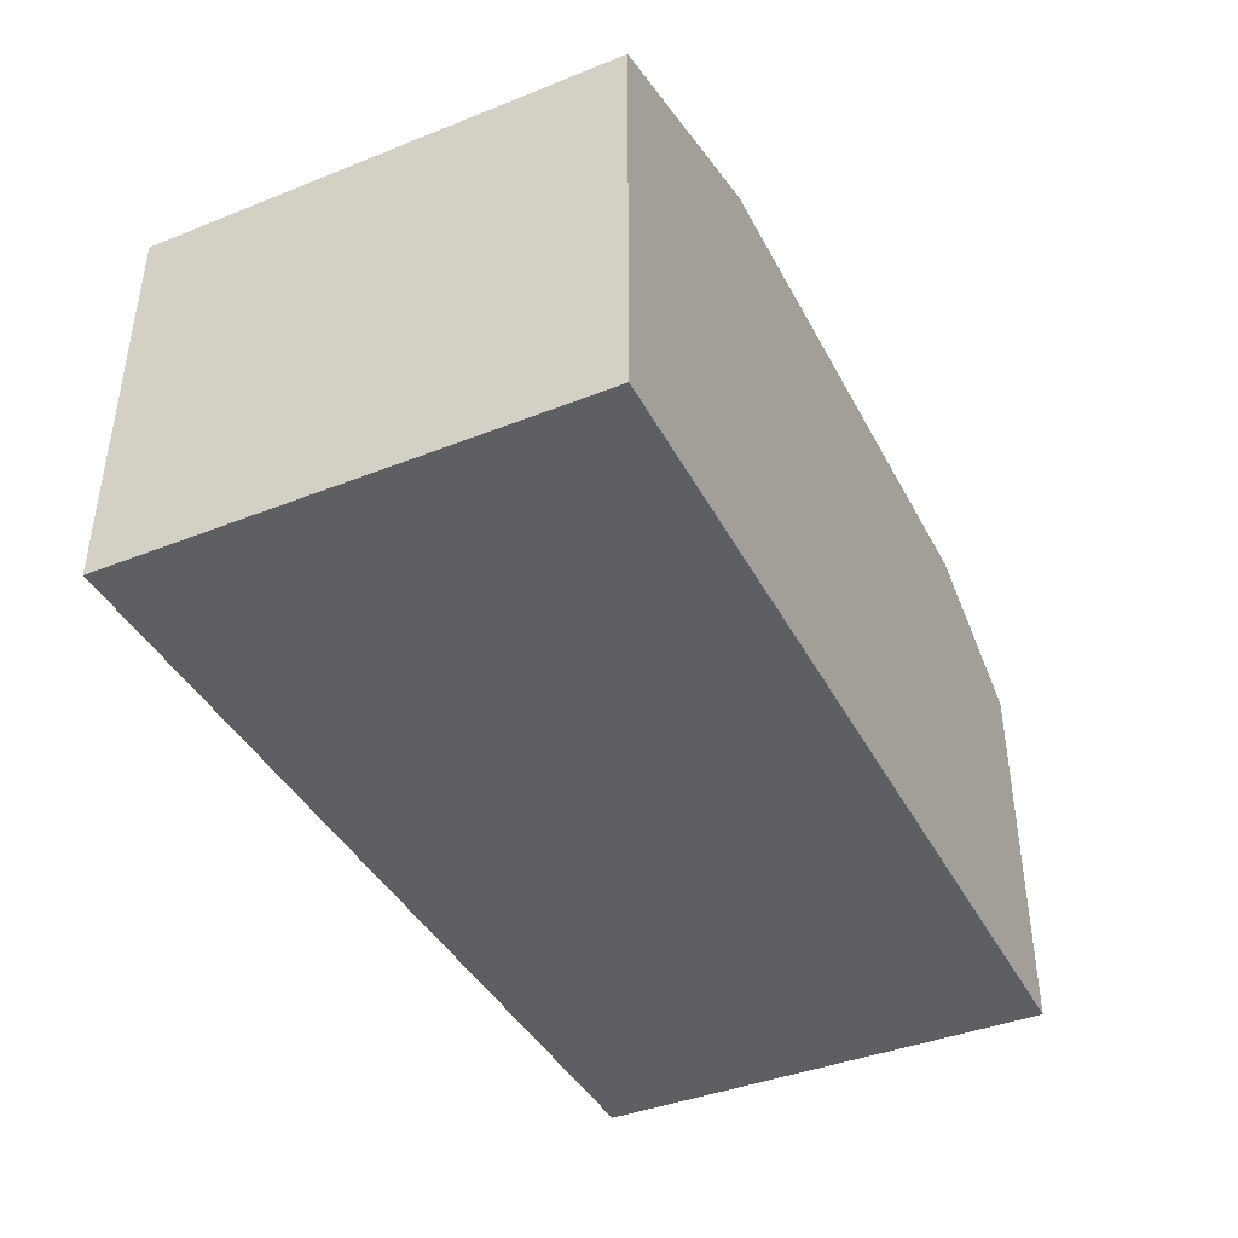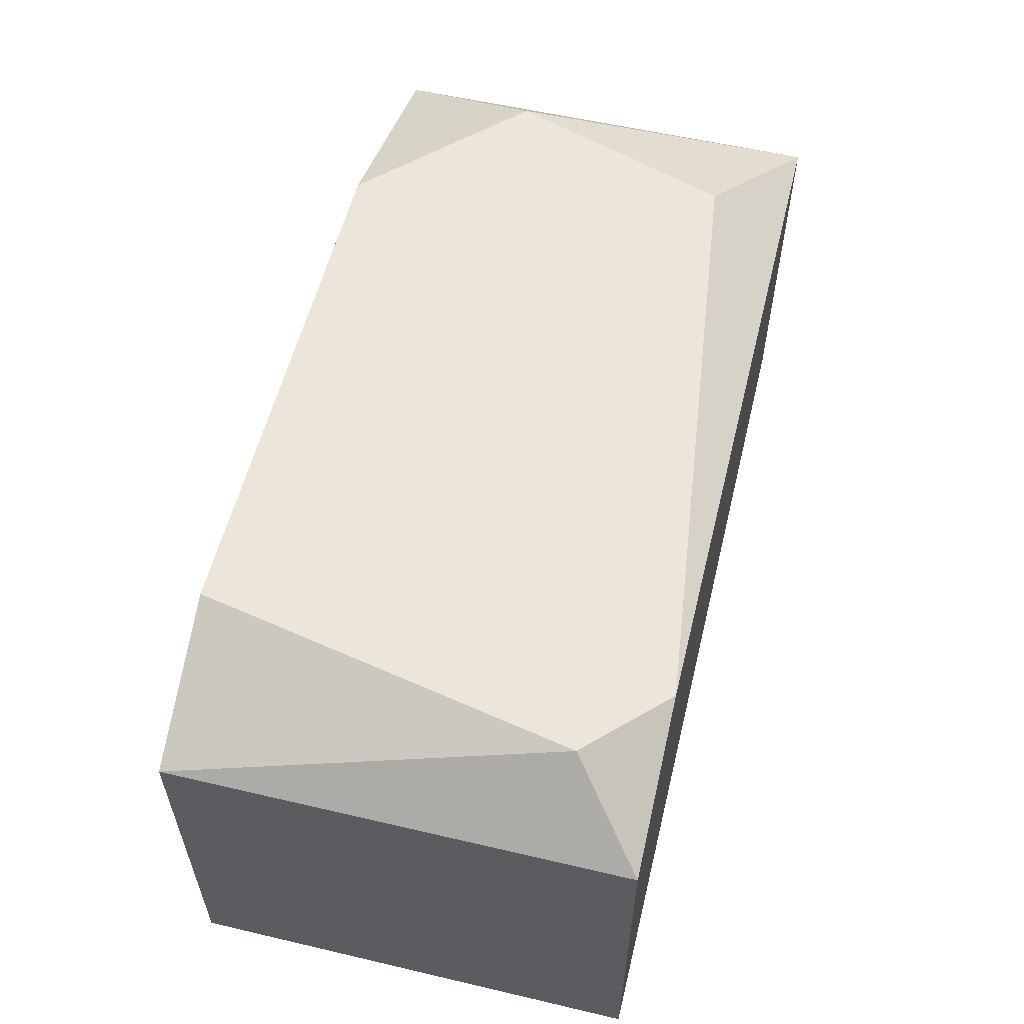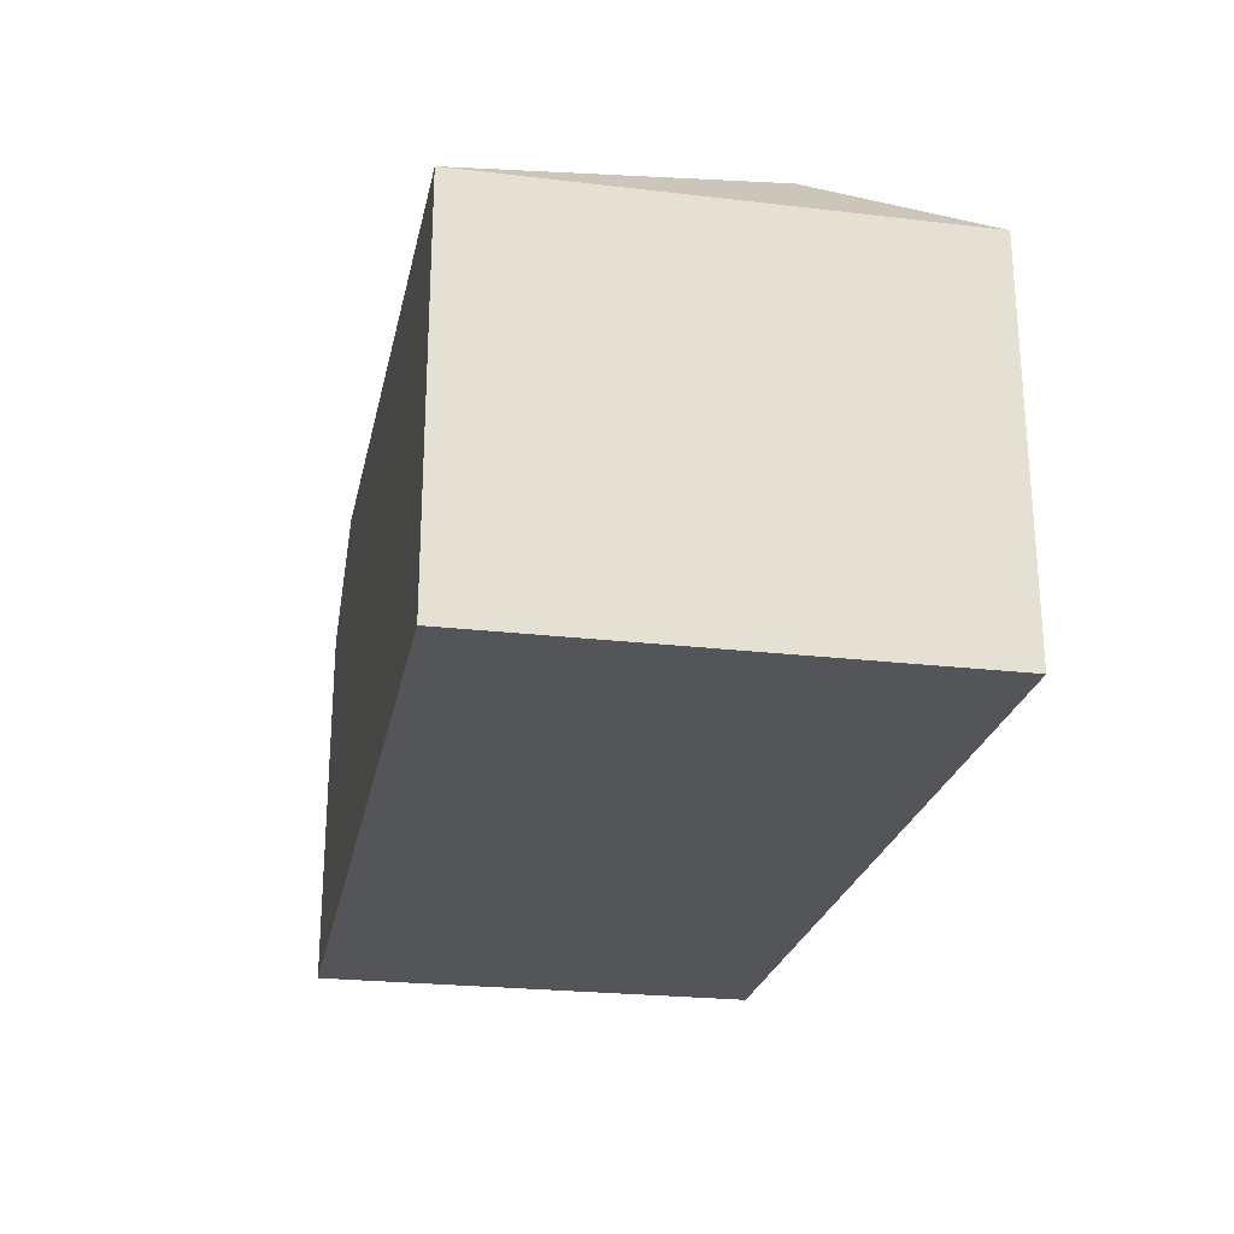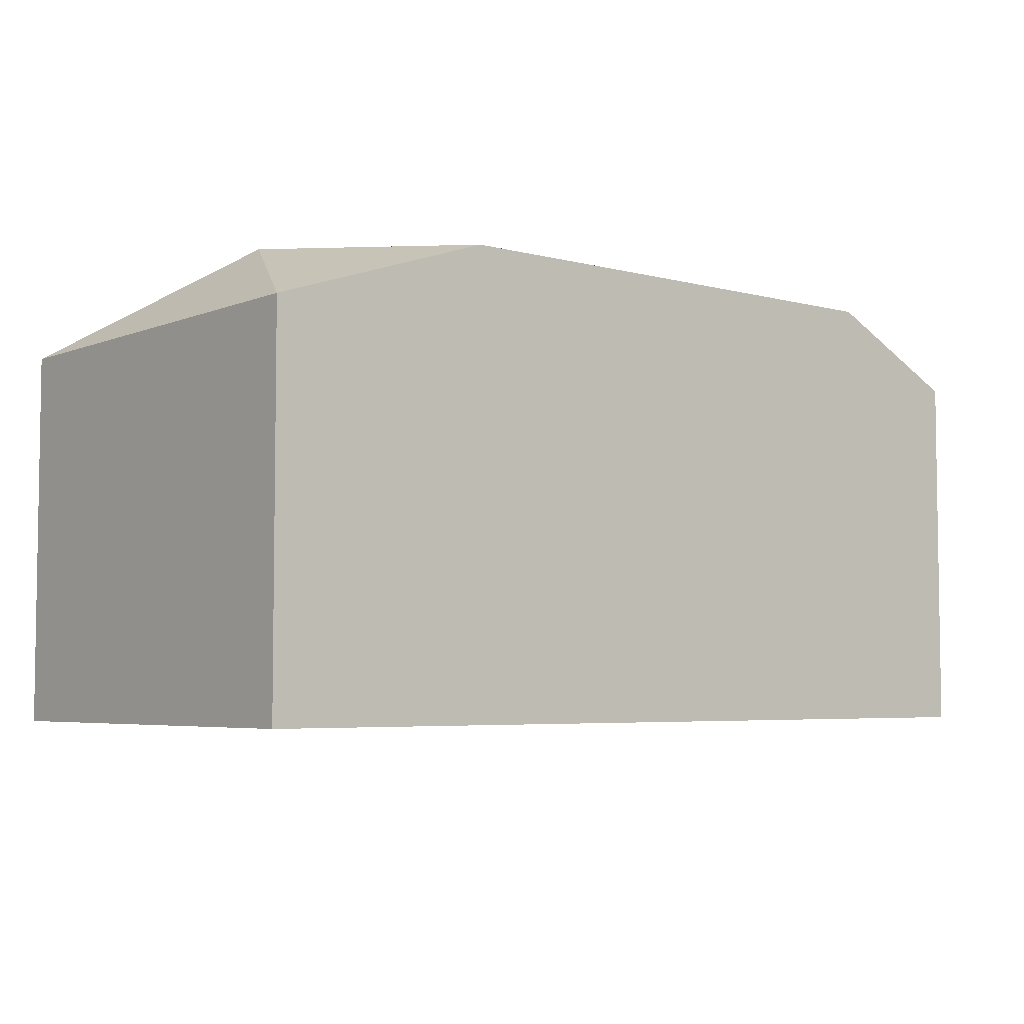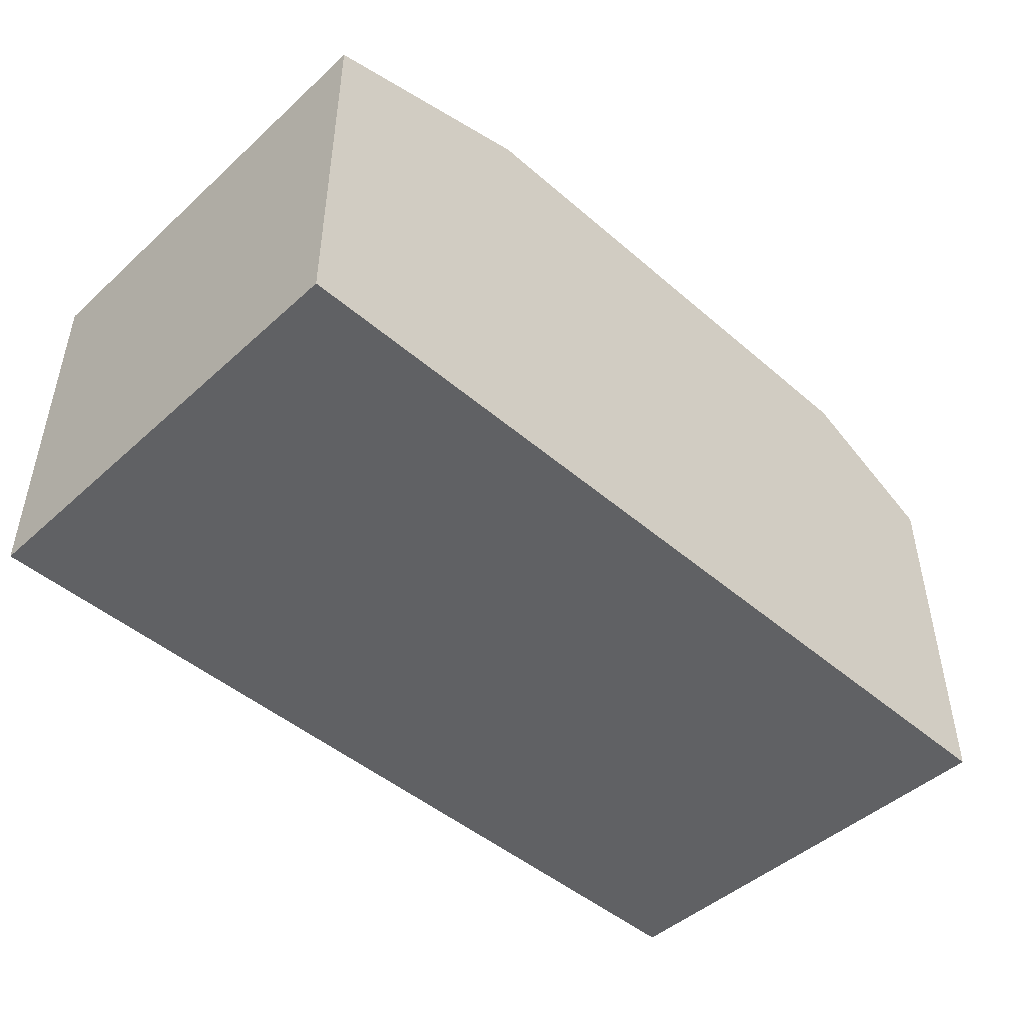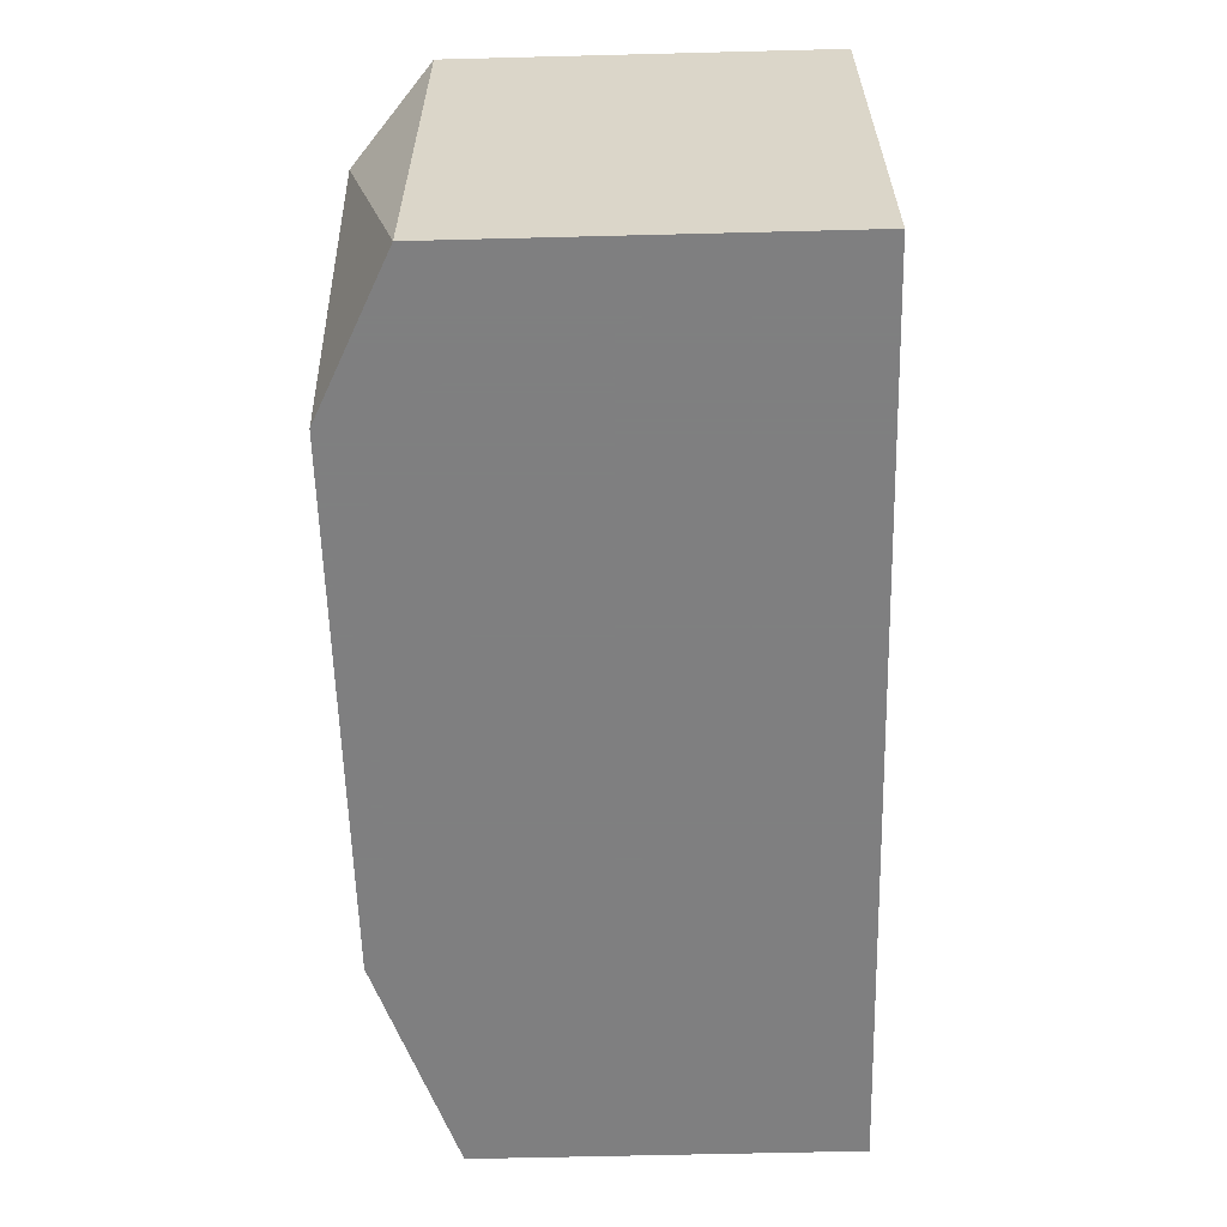
<metadata>
{"format":"obj","ext":"obj","renderer":"f3d","projection":"perspective","resolution":1024,"background":"white","views":[{"elev":-41.1,"azim":115.8,"up":"+Y"},{"elev":56.8,"azim":-76.3,"up":"+Y"},{"elev":-24.3,"azim":79.1,"up":"+Y"},{"elev":-5.0,"azim":140.4,"up":"+Y"},{"elev":-46.8,"azim":135.7,"up":"+Y"},{"elev":-59.9,"azim":-88.5,"up":"+Z"}]}
</metadata>
<code>
v 0.2584 0.2675 0.02161
v 0.1507 0.2029 -0.03223
v 0.1507 0.2029 0.03238
v 0.2799 0.2029 -0.03223
v 0.1723 0.2675 -0.03223
v 0.2799 0.2029 0.03238
v 0.1507 0.2567 0.03238
v 0.2799 0.2567 -0.03223
v 0.2799 0.2567 0.03238
v 0.1723 0.2675 0.03238
v 0.1507 0.2567 -0.03223
v 0.2476 0.2675 -0.03223
v 0.2692 0.2675 -0.01069
v 0.1615 0.2675 0.02161
f 11 7 14
f 3 2 4
f 4 2 5
f 3 4 6
f 2 3 7
f 3 6 7
f 4 5 8
f 6 4 8
f 6 8 9
f 7 6 9
f 7 9 10
f 1 5 10
f 9 1 10
f 5 2 11
f 2 7 11
f 5 1 12
f 8 5 12
f 8 12 13
f 9 8 13
f 1 9 13
f 12 1 13
f 7 10 14
f 10 5 14
f 5 11 14

</code>
